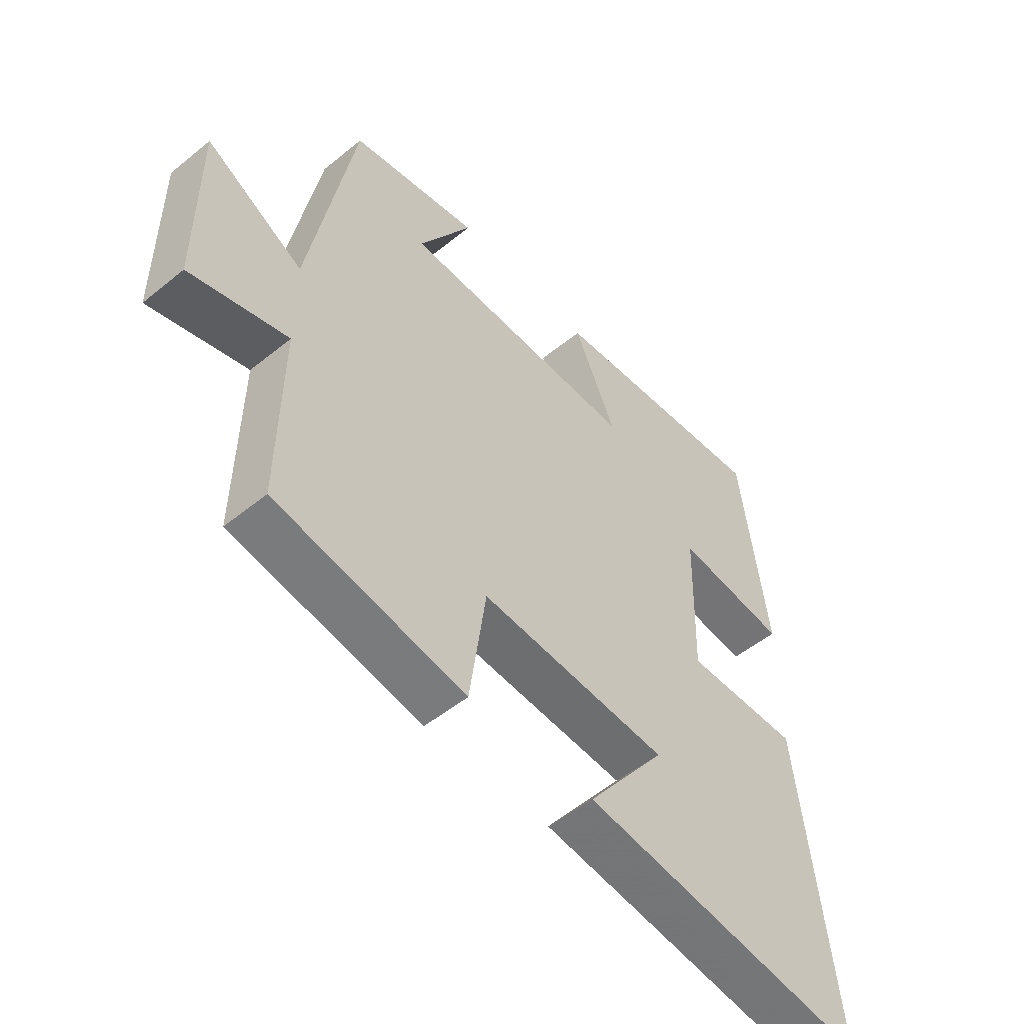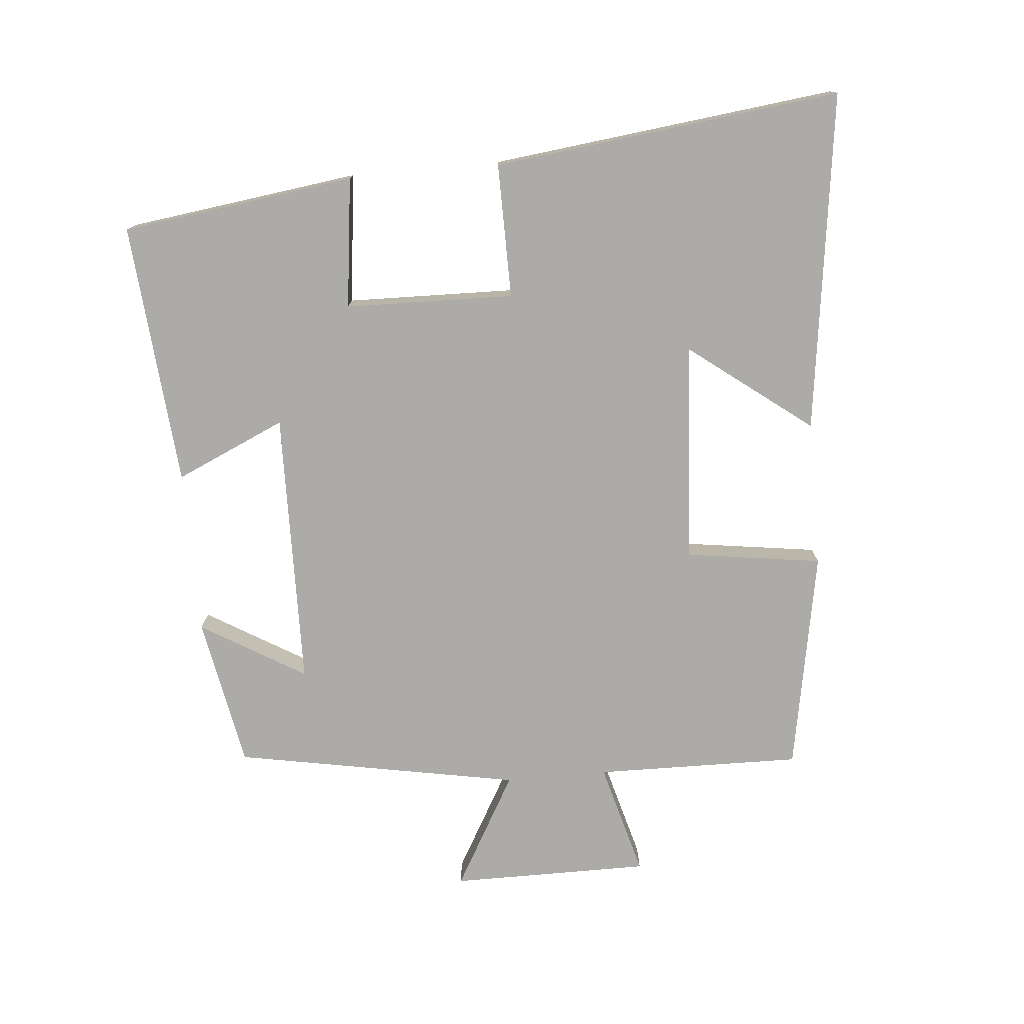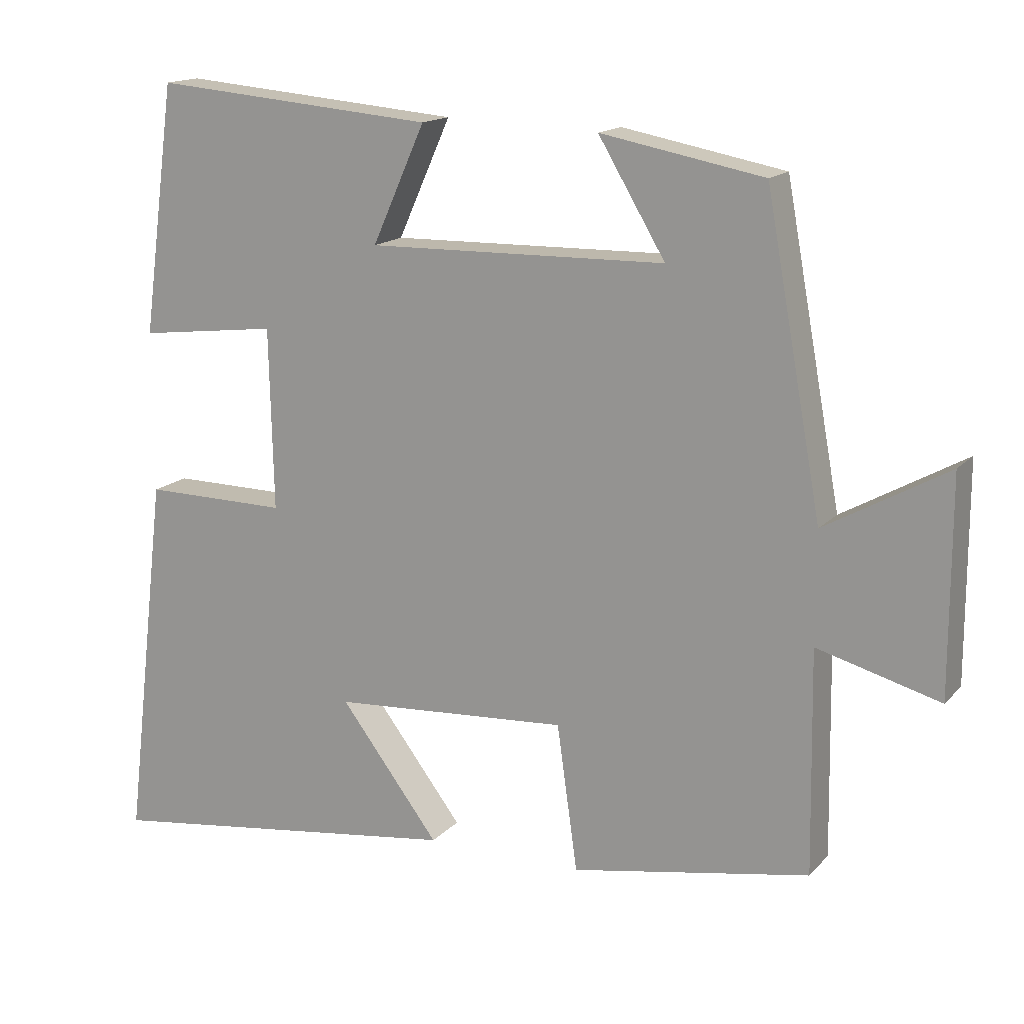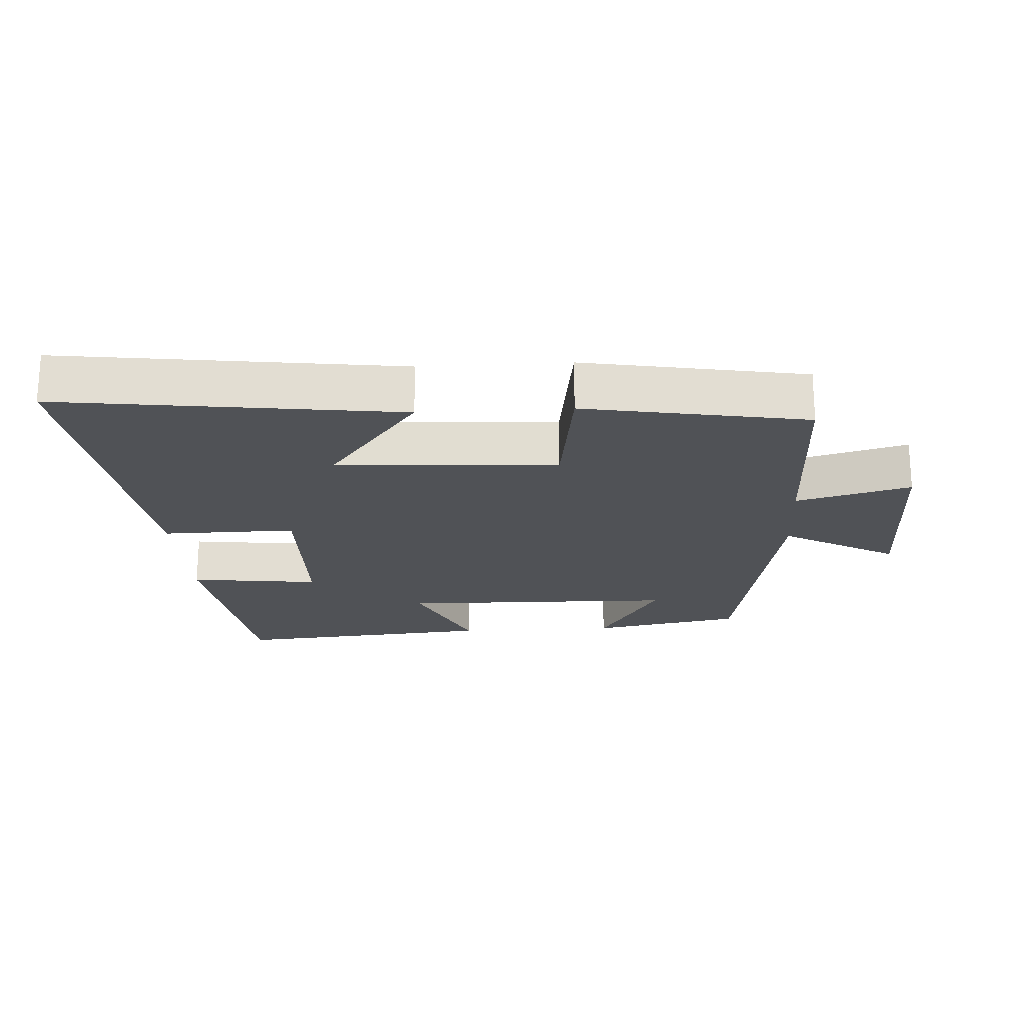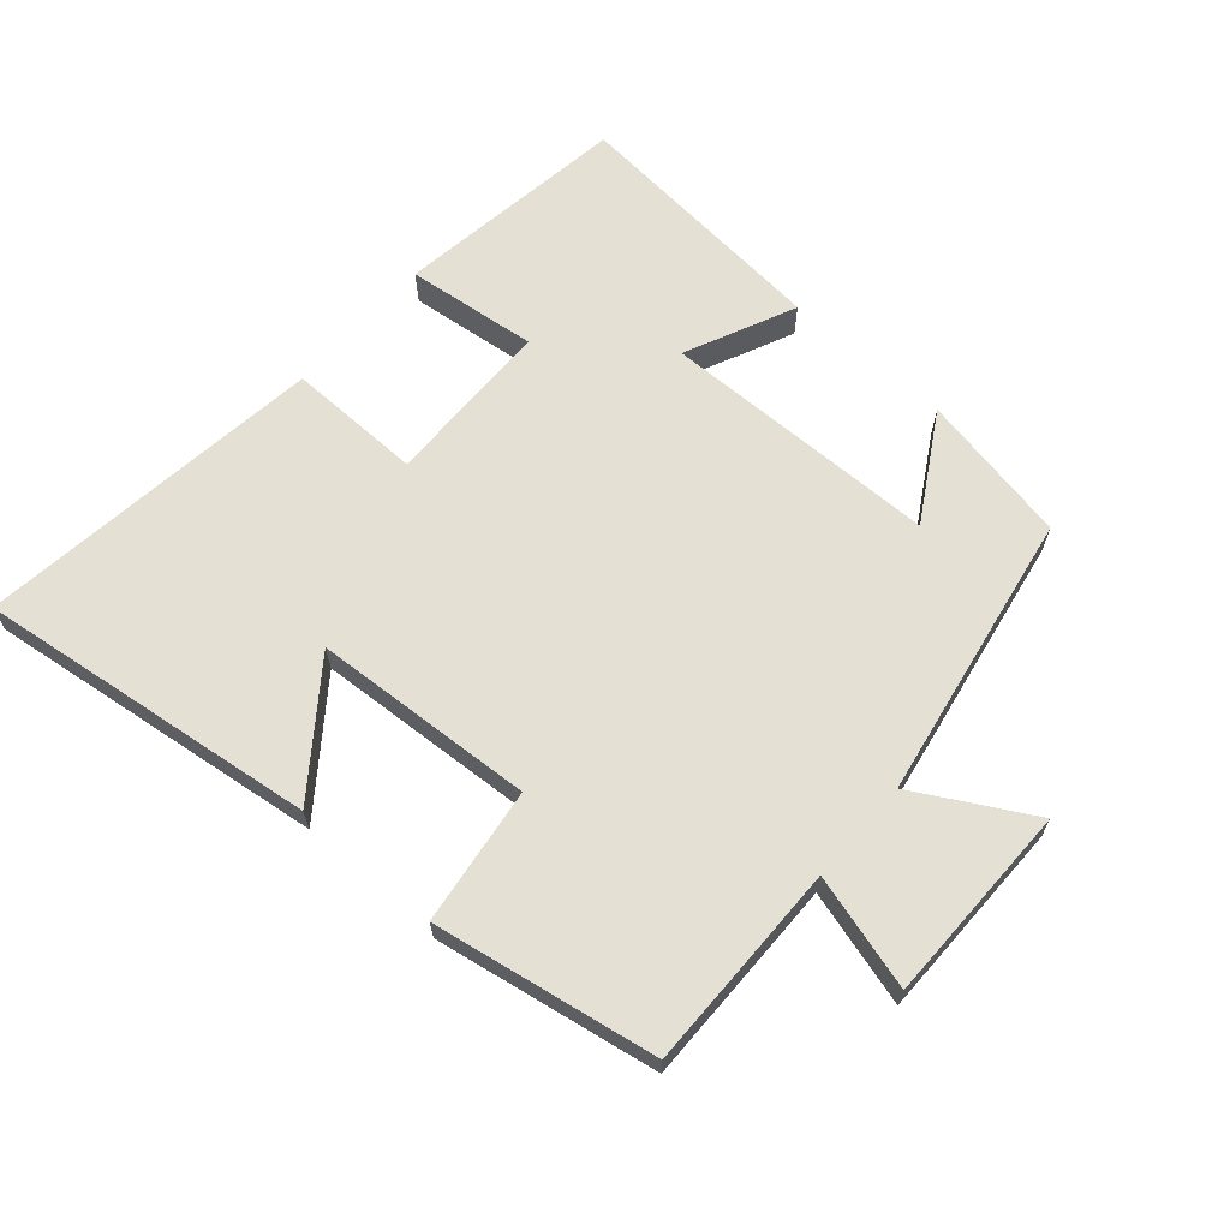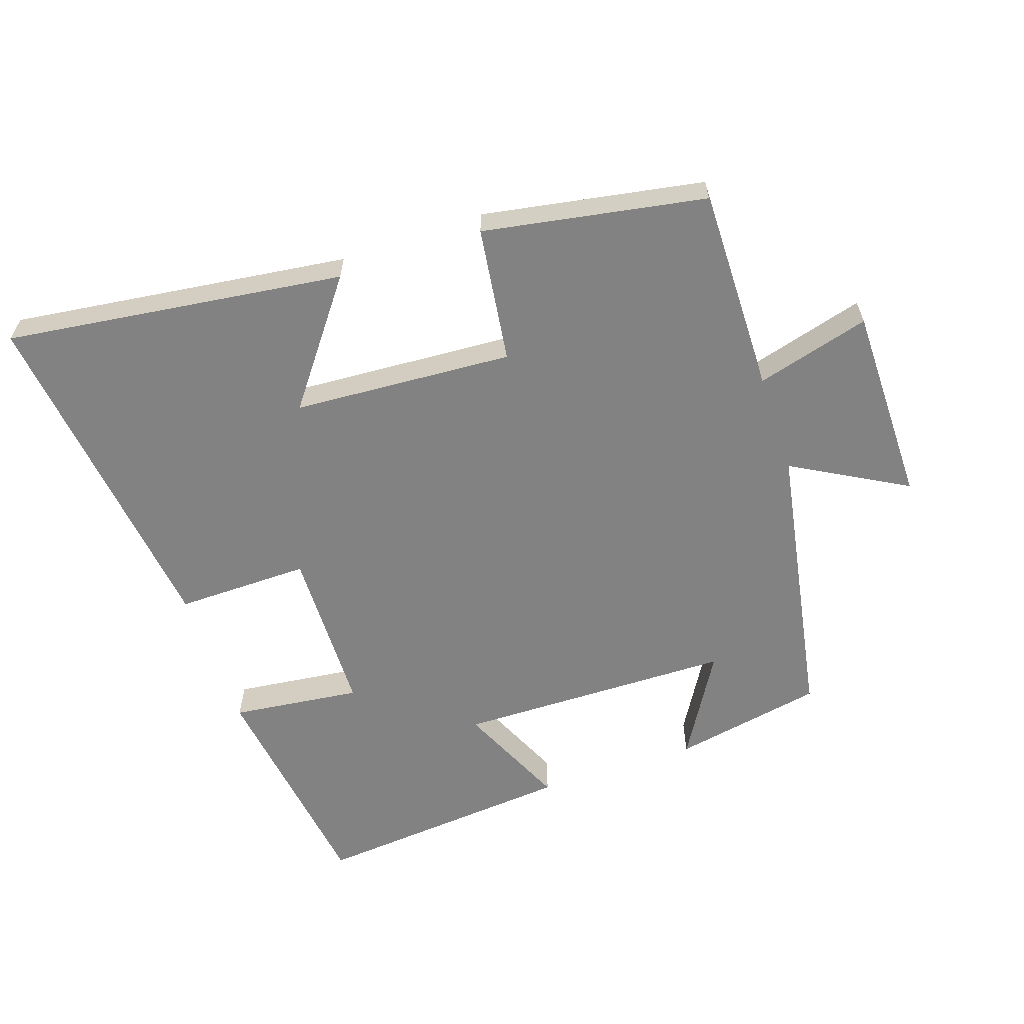
<metadata>
{"format":"obj","ext":"obj","renderer":"f3d","projection":"perspective","resolution":1024,"background":"white","views":[{"elev":-51.6,"azim":-48.6,"up":"+Z"},{"elev":-76.2,"azim":95.1,"up":"+Y"},{"elev":15.6,"azim":-153.0,"up":"+Z"},{"elev":-21.0,"azim":-176.5,"up":"+Y"},{"elev":65.3,"azim":-138.6,"up":"+Y"},{"elev":-60.8,"azim":-161.1,"up":"+Y"}]}
</metadata>
<code>
v 0.453 0.07 0.534
v 0.5 0.07 0.183
v 0.304 0.07 0.207
v 0.298 0.07 -0.047
v 0.5 0.07 -0.045
v 0.562 0.07 -0.568
v 0.051 0.07 -0.5
v 0.19 0.07 -0.317
v -0.142 0.07 -0.295
v -0.171 0.07 -0.5
v -0.505 0.07 -0.44
v -0.5 0.07 -0.129
v -0.672 0.07 -0.176
v -0.672 0.07 0.124
v -0.5 0.07 0.027
v -0.421 0.07 0.457
v -0.193 0.07 0.5
v -0.287 0.07 0.343
v 0.131 0.07 0.335
v 0.057 0.07 0.5
v 0.453 0 0.534
v 0.5 0 0.183
v 0.304 0 0.207
v 0.298 0 -0.047
v 0.5 0 -0.045
v 0.562 0 -0.568
v 0.051 0 -0.5
v 0.19 0 -0.317
v -0.142 0 -0.295
v -0.171 0 -0.5
v -0.505 0 -0.44
v -0.5 0 -0.129
v -0.672 0 -0.176
v -0.672 0 0.124
v -0.5 0 0.027
v -0.421 0 0.457
v -0.193 0 0.5
v -0.287 0 0.343
v 0.131 0 0.335
v 0.057 0 0.5
f 19 20 1 2
f 18 19 2 3
f 15 16 17 18
f 15 18 3 4
f 12 13 14 15
f 12 15 4
f 9 10 11 12
f 8 9 12 4
f 5 6 7 8
f 4 5 8
f 22 21 40 39
f 23 22 39 38
f 38 37 36 35
f 24 23 38 35
f 35 34 33 32
f 24 35 32
f 32 31 30 29
f 24 32 29 28
f 28 27 26 25
f 28 25 24
f 1 21 22 2
f 2 22 23 3
f 3 23 24 4
f 4 24 25 5
f 5 25 26 6
f 6 26 27 7
f 7 27 28 8
f 8 28 29 9
f 9 29 30 10
f 10 30 31 11
f 11 31 32 12
f 12 32 33 13
f 13 33 34 14
f 14 34 35 15
f 15 35 36 16
f 16 36 37 17
f 17 37 38 18
f 18 38 39 19
f 19 39 40 20
f 20 40 21 1

</code>
